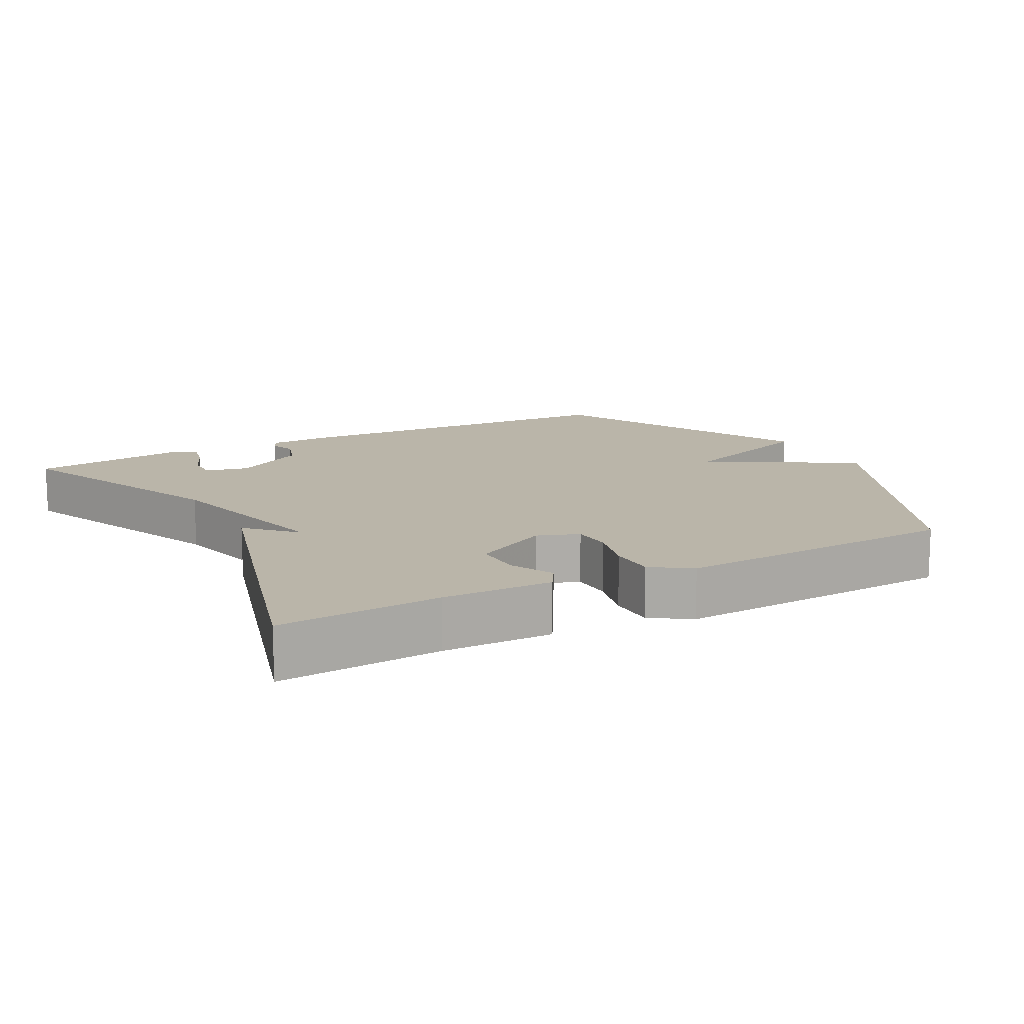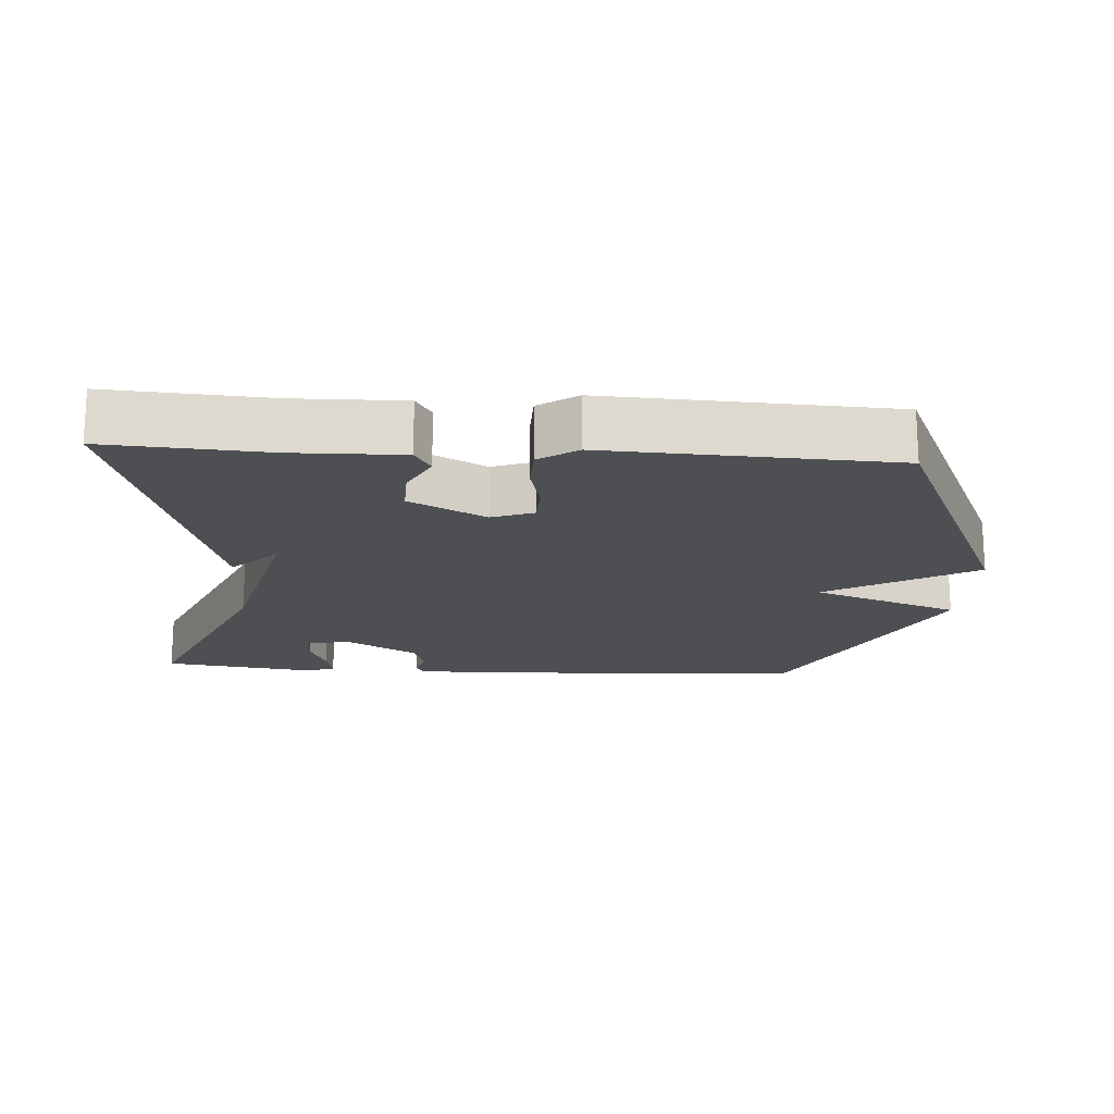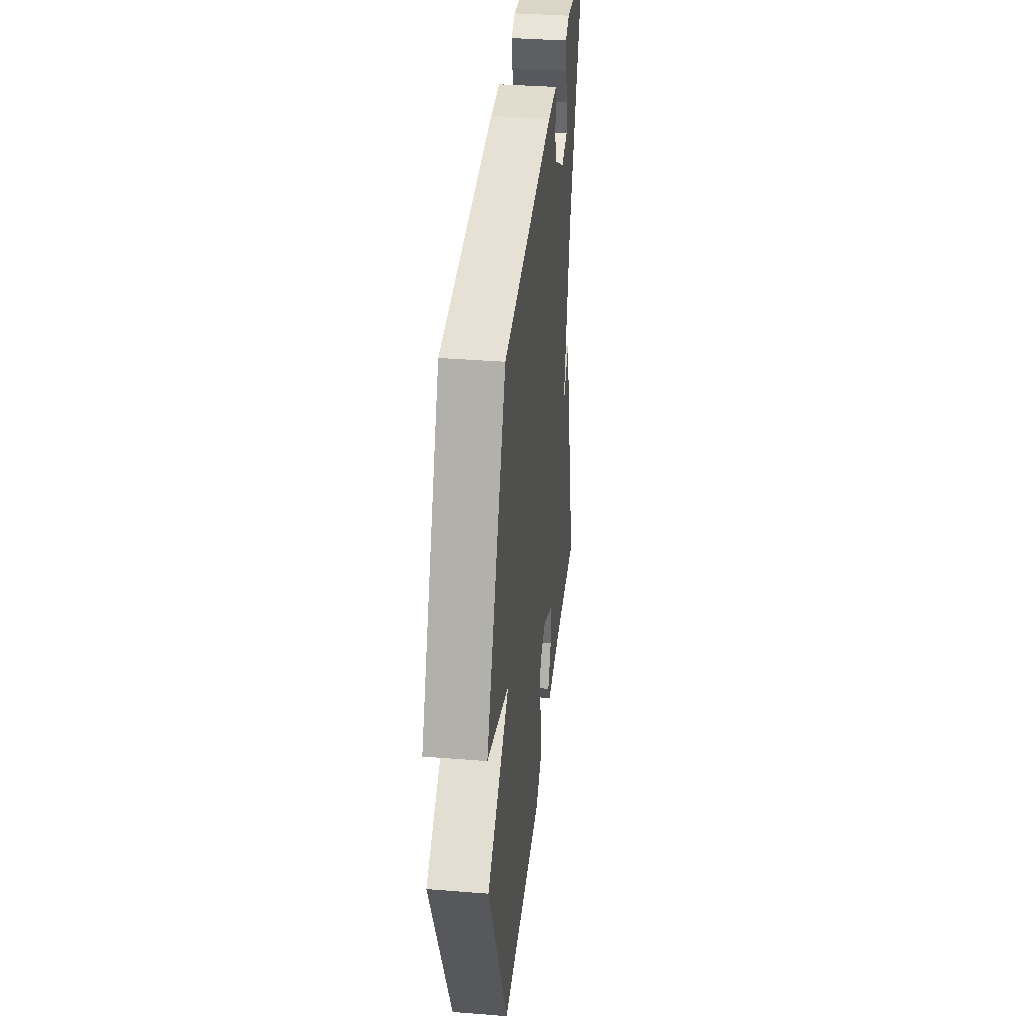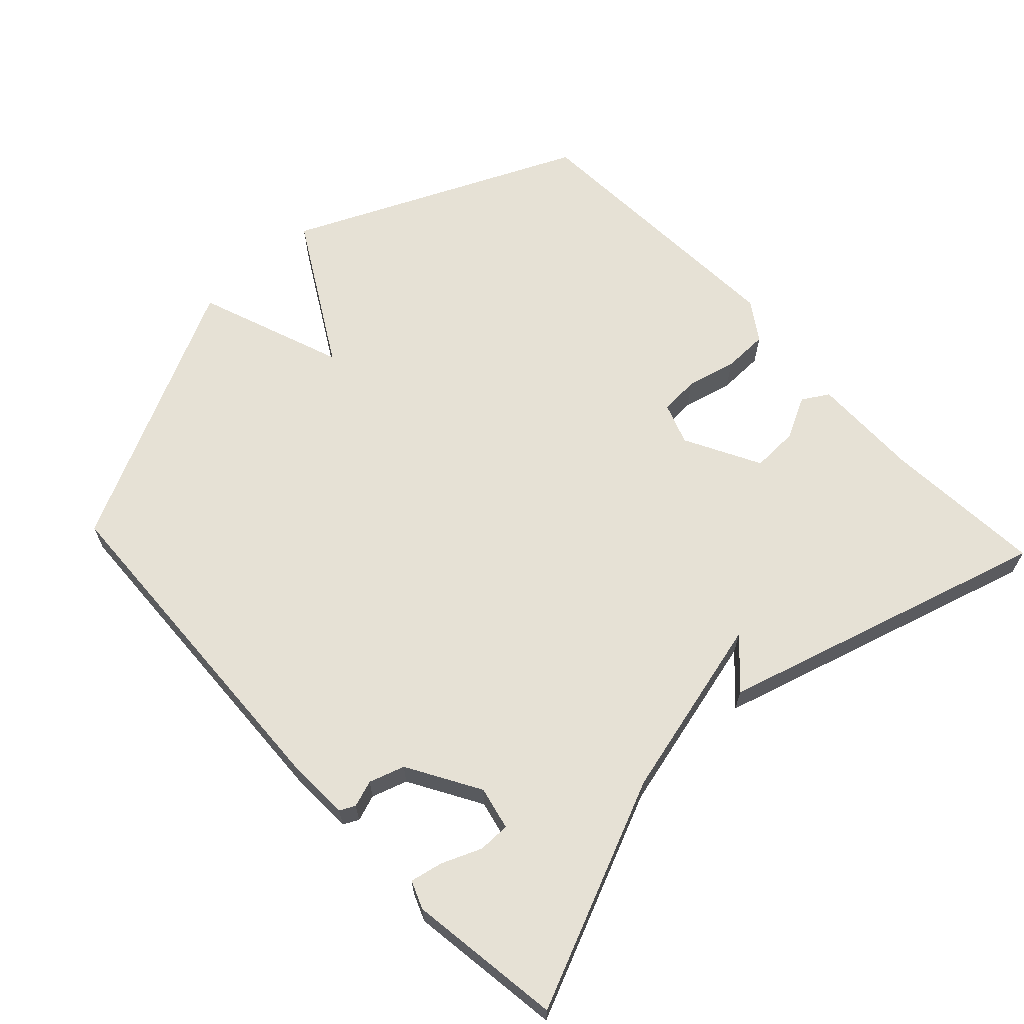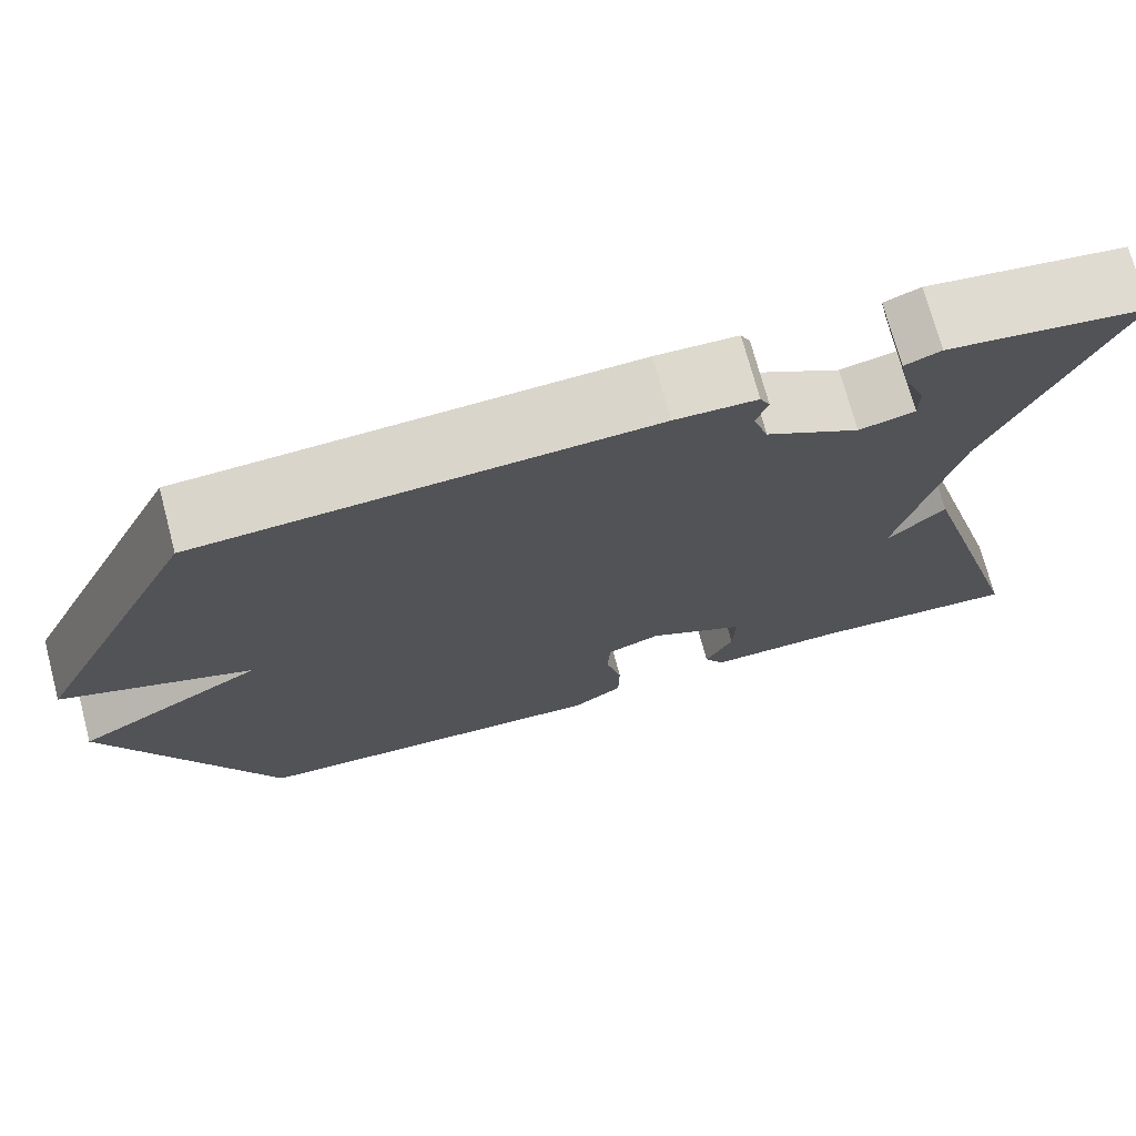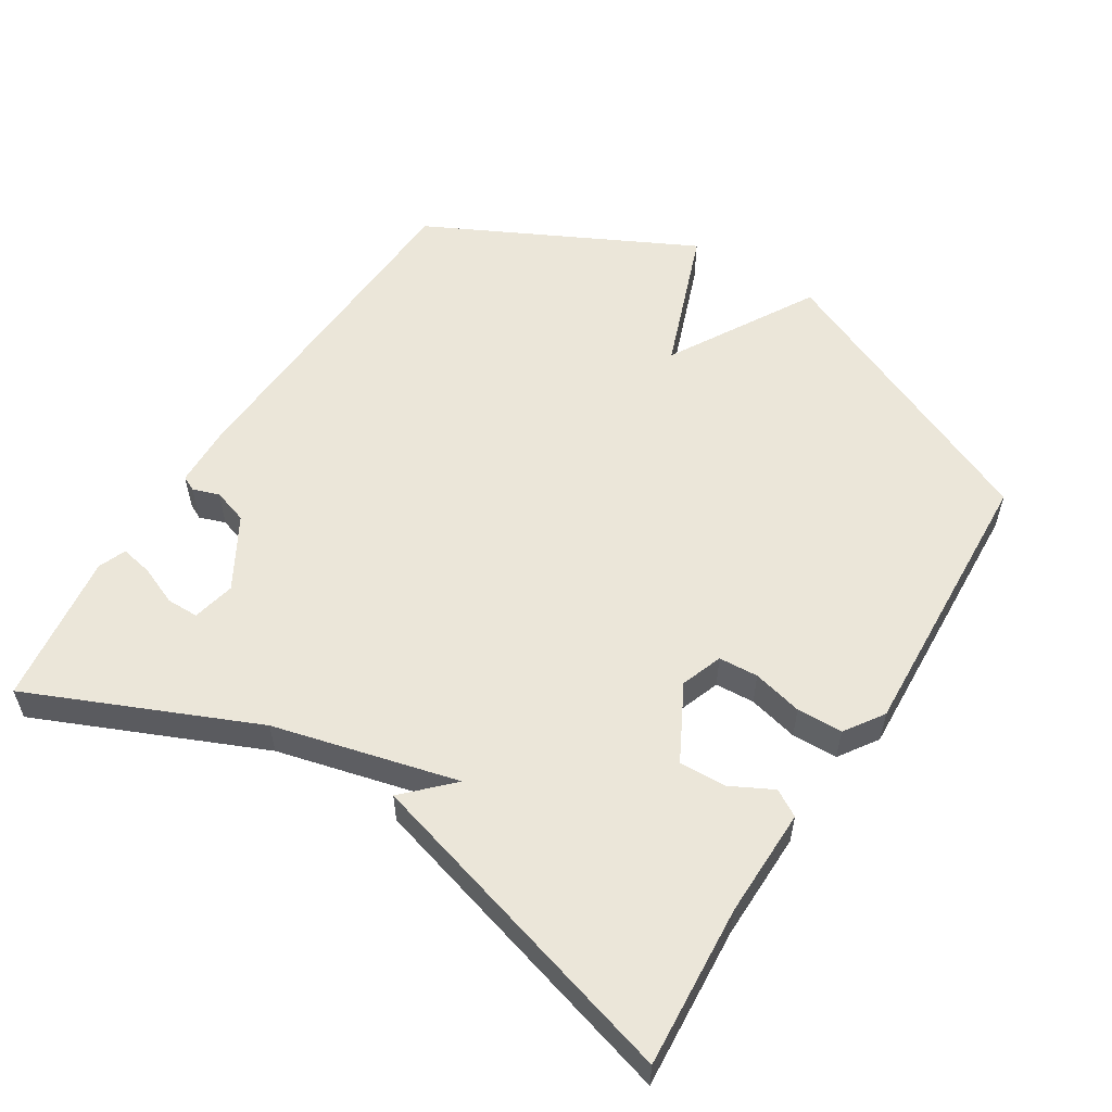
<metadata>
{"format":"obj","ext":"obj","renderer":"f3d","projection":"perspective","resolution":1024,"background":"white","views":[{"elev":13.5,"azim":151.8,"up":"+Y"},{"elev":-17.9,"azim":176.2,"up":"+Y"},{"elev":36.5,"azim":-84.1,"up":"+Z"},{"elev":64.6,"azim":46.7,"up":"+Y"},{"elev":72.8,"azim":-14.9,"up":"+Z"},{"elev":55.7,"azim":121.8,"up":"+Y"}]}
</metadata>
<code>
v 0.5 0.07 -0.5
v 0.268 0.07 -0.485
v 0.111 0.07 -0.488
v 0.088 0.07 -0.45
v 0.119 0.07 -0.389
v 0.121 0.07 -0.321
v 0.012 0.07 -0.264
v -0.048 0.07 -0.286
v -0.051 0.07 -0.343
v -0.033 0.07 -0.415
v -0.034 0.07 -0.481
v -0.09 0.07 -0.519
v -0.5 0.07 -0.5
v -0.689 0.07 -0.085
v -0.477 0.07 0.038
v -0.689 0.07 0.115
v -0.5 0.07 0.5
v 0.001 0.07 0.524
v 0.092 0.07 0.521
v 0.103 0.07 0.499
v 0.09 0.07 0.461
v 0.107 0.07 0.41
v 0.211 0.07 0.35
v 0.273 0.07 0.364
v 0.273 0.07 0.41
v 0.249 0.07 0.467
v 0.239 0.07 0.514
v 0.279 0.07 0.53
v 0.5 0.07 0.5
v 0.361 0.07 0.174
v 0.296 0.07 -0.091
v 0.361 0.07 -0.026
v 0.5 0 -0.5
v 0.268 0 -0.485
v 0.111 0 -0.488
v 0.088 0 -0.45
v 0.119 0 -0.389
v 0.121 0 -0.321
v 0.012 0 -0.264
v -0.048 0 -0.286
v -0.051 0 -0.343
v -0.033 0 -0.415
v -0.034 0 -0.481
v -0.09 0 -0.519
v -0.5 0 -0.5
v -0.689 0 -0.085
v -0.477 0 0.038
v -0.689 0 0.115
v -0.5 0 0.5
v 0.001 0 0.524
v 0.092 0 0.521
v 0.103 0 0.499
v 0.09 0 0.461
v 0.107 0 0.41
v 0.211 0 0.35
v 0.273 0 0.364
v 0.273 0 0.41
v 0.249 0 0.467
v 0.239 0 0.514
v 0.279 0 0.53
v 0.5 0 0.5
v 0.361 0 0.174
v 0.296 0 -0.091
v 0.361 0 -0.026
f 31 32 1 2
f 27 28 29 30
f 25 26 27
f 25 27 30
f 24 25 30 31
f 19 20 21
f 18 19 21
f 17 18 21
f 16 17 21
f 15 16 21
f 15 21 22
f 13 14 15
f 12 13 15
f 11 12 15
f 10 11 15
f 9 10 15
f 8 9 15
f 15 22 23
f 8 15 23
f 7 8 23
f 3 4 5
f 2 3 5
f 31 2 5
f 31 5 6
f 23 24 31
f 7 23 31
f 6 7 31
f 34 33 64 63
f 62 61 60 59
f 59 58 57
f 62 59 57
f 63 62 57 56
f 53 52 51
f 53 51 50
f 53 50 49
f 53 49 48
f 53 48 47
f 54 53 47
f 47 46 45
f 47 45 44
f 47 44 43
f 47 43 42
f 47 42 41
f 47 41 40
f 55 54 47
f 55 47 40
f 55 40 39
f 37 36 35
f 37 35 34
f 37 34 63
f 38 37 63
f 63 56 55
f 63 55 39
f 63 39 38
f 1 33 34 2
f 2 34 35 3
f 3 35 36 4
f 4 36 37 5
f 5 37 38 6
f 6 38 39 7
f 7 39 40 8
f 8 40 41 9
f 9 41 42 10
f 10 42 43 11
f 11 43 44 12
f 12 44 45 13
f 13 45 46 14
f 14 46 47 15
f 15 47 48 16
f 16 48 49 17
f 17 49 50 18
f 18 50 51 19
f 19 51 52 20
f 20 52 53 21
f 21 53 54 22
f 22 54 55 23
f 23 55 56 24
f 24 56 57 25
f 25 57 58 26
f 26 58 59 27
f 27 59 60 28
f 28 60 61 29
f 29 61 62 30
f 30 62 63 31
f 31 63 64 32
f 32 64 33 1

</code>
